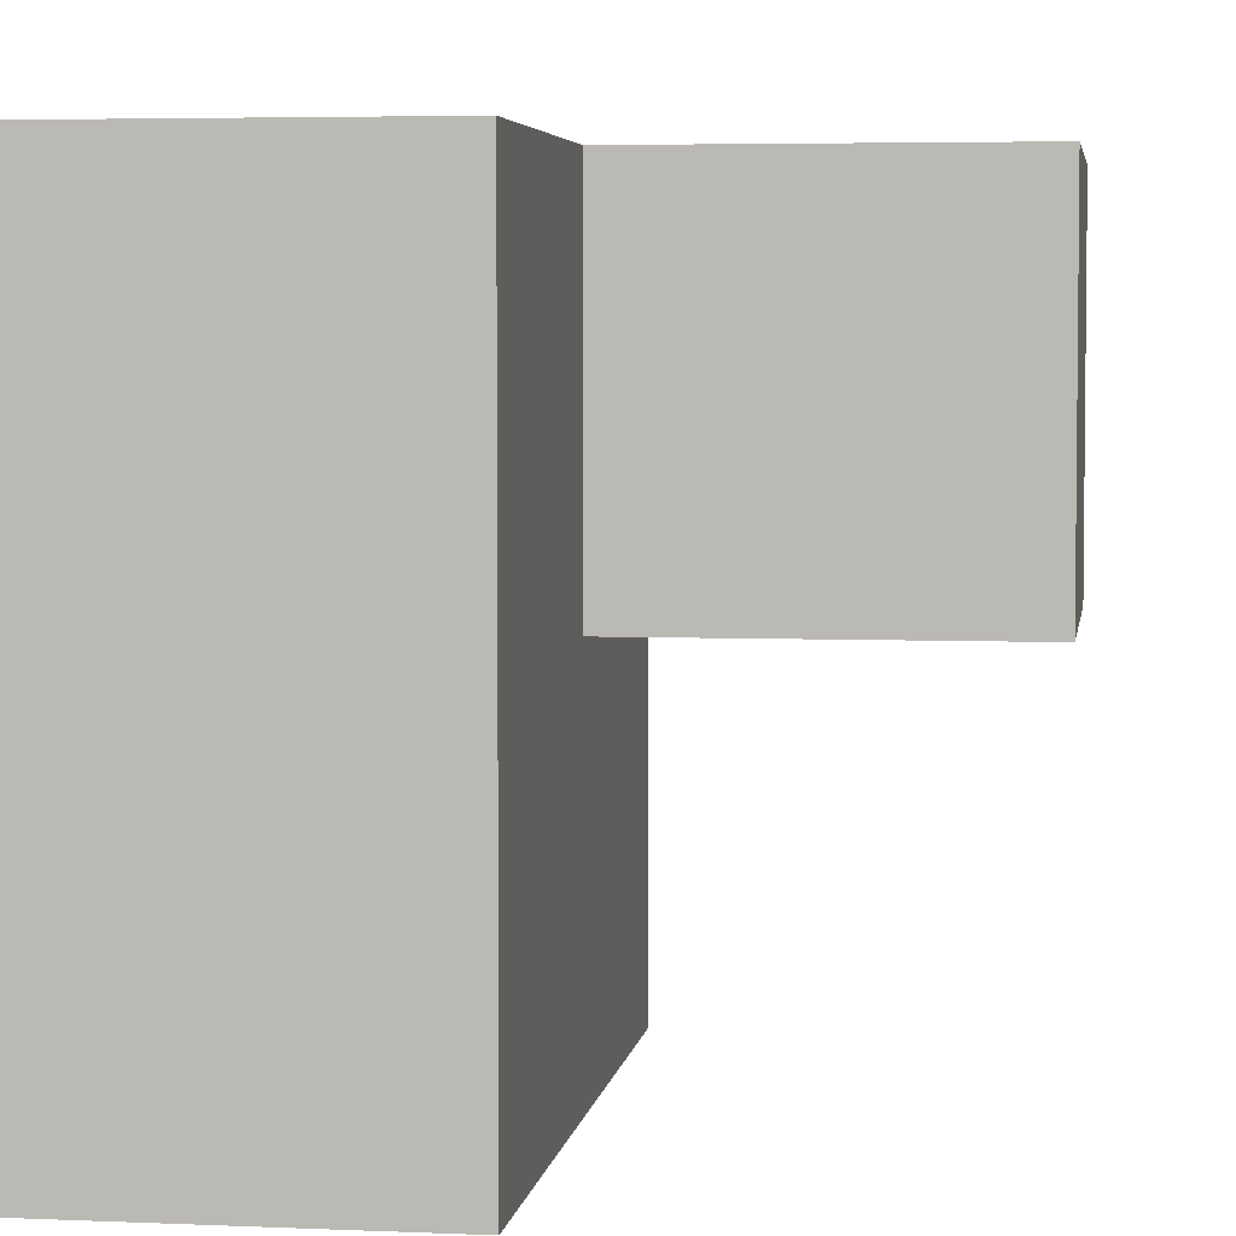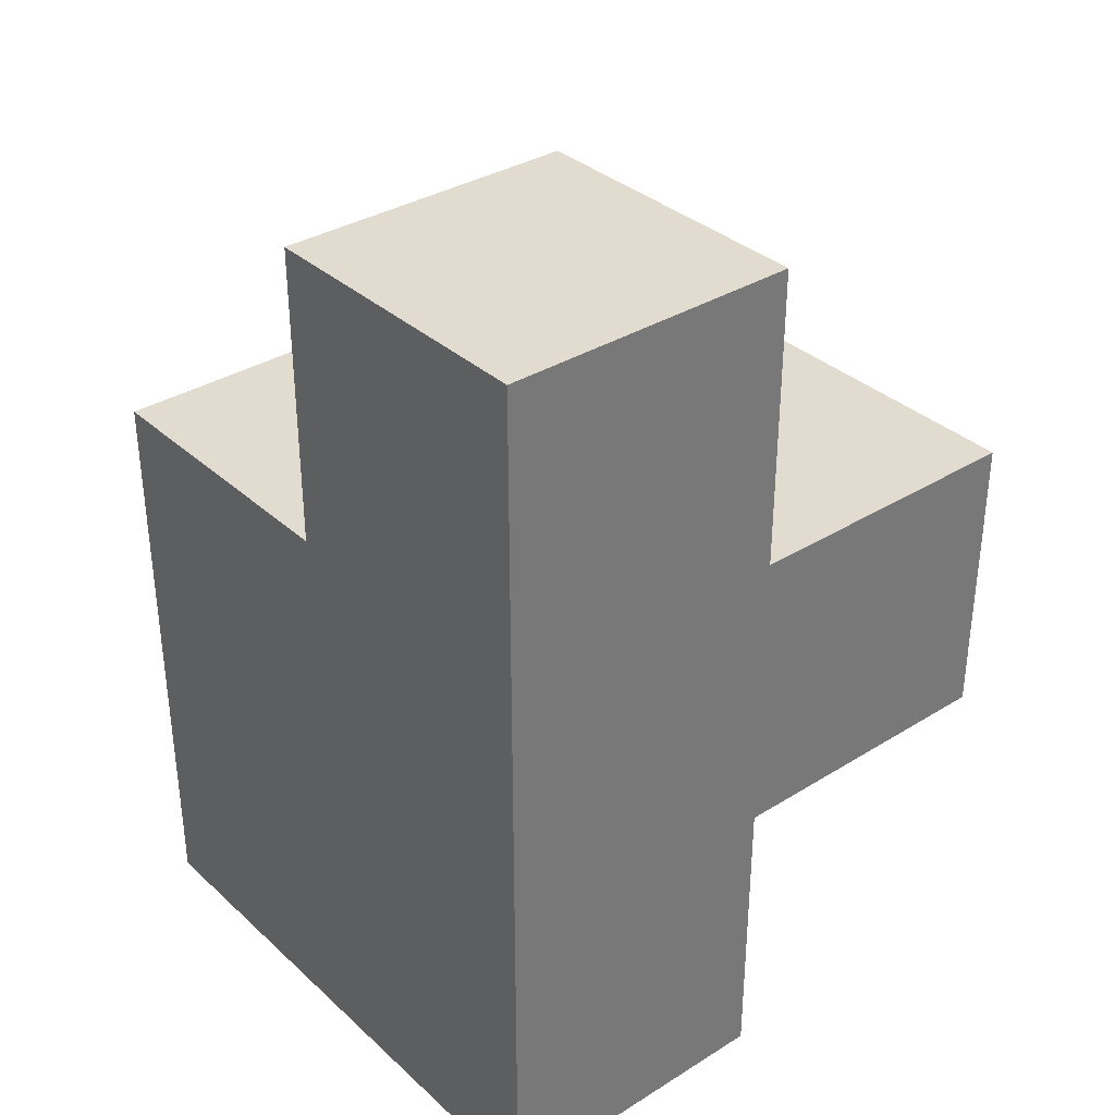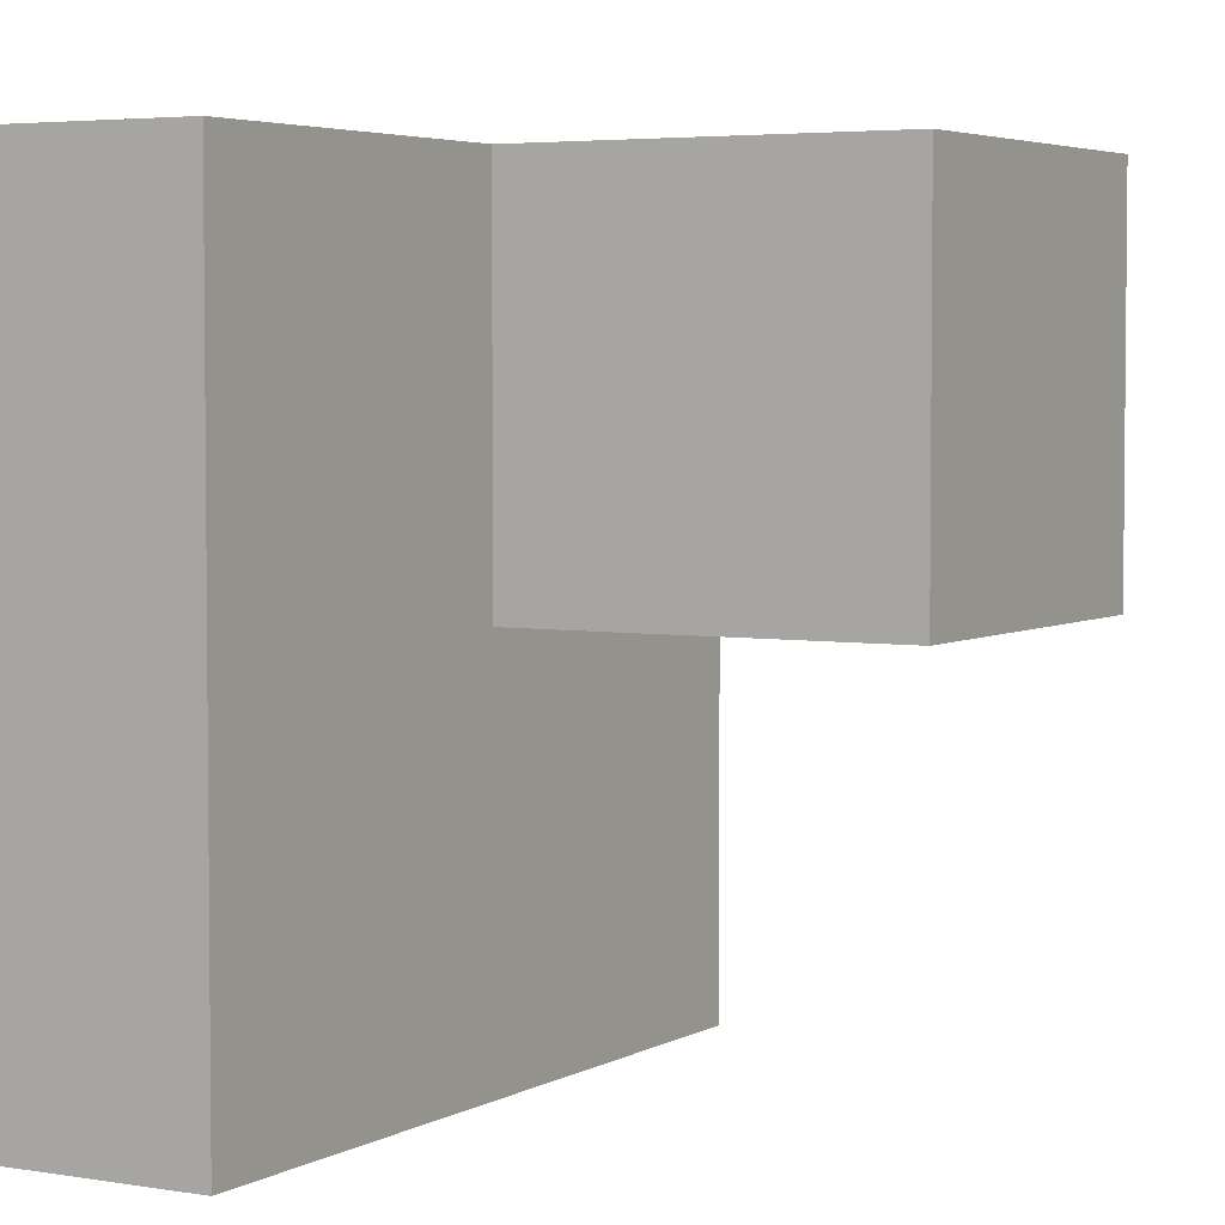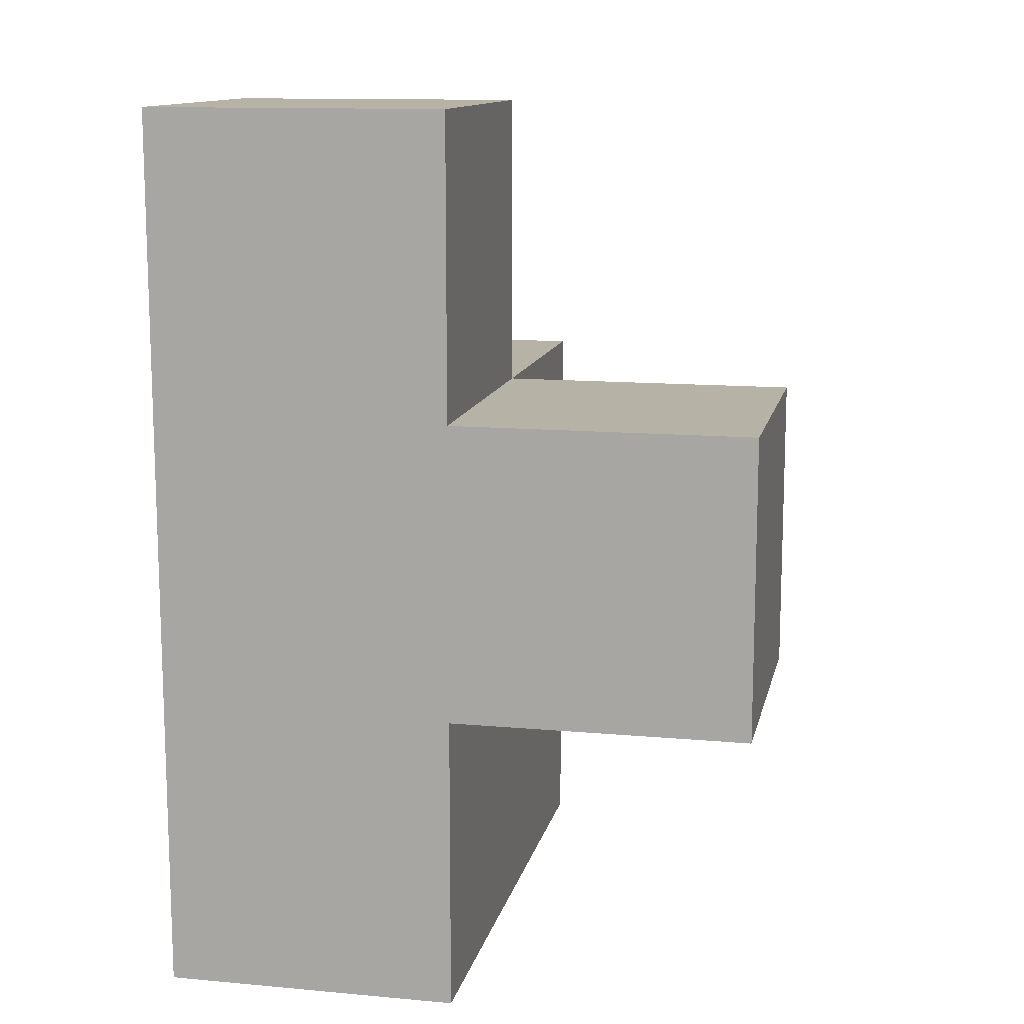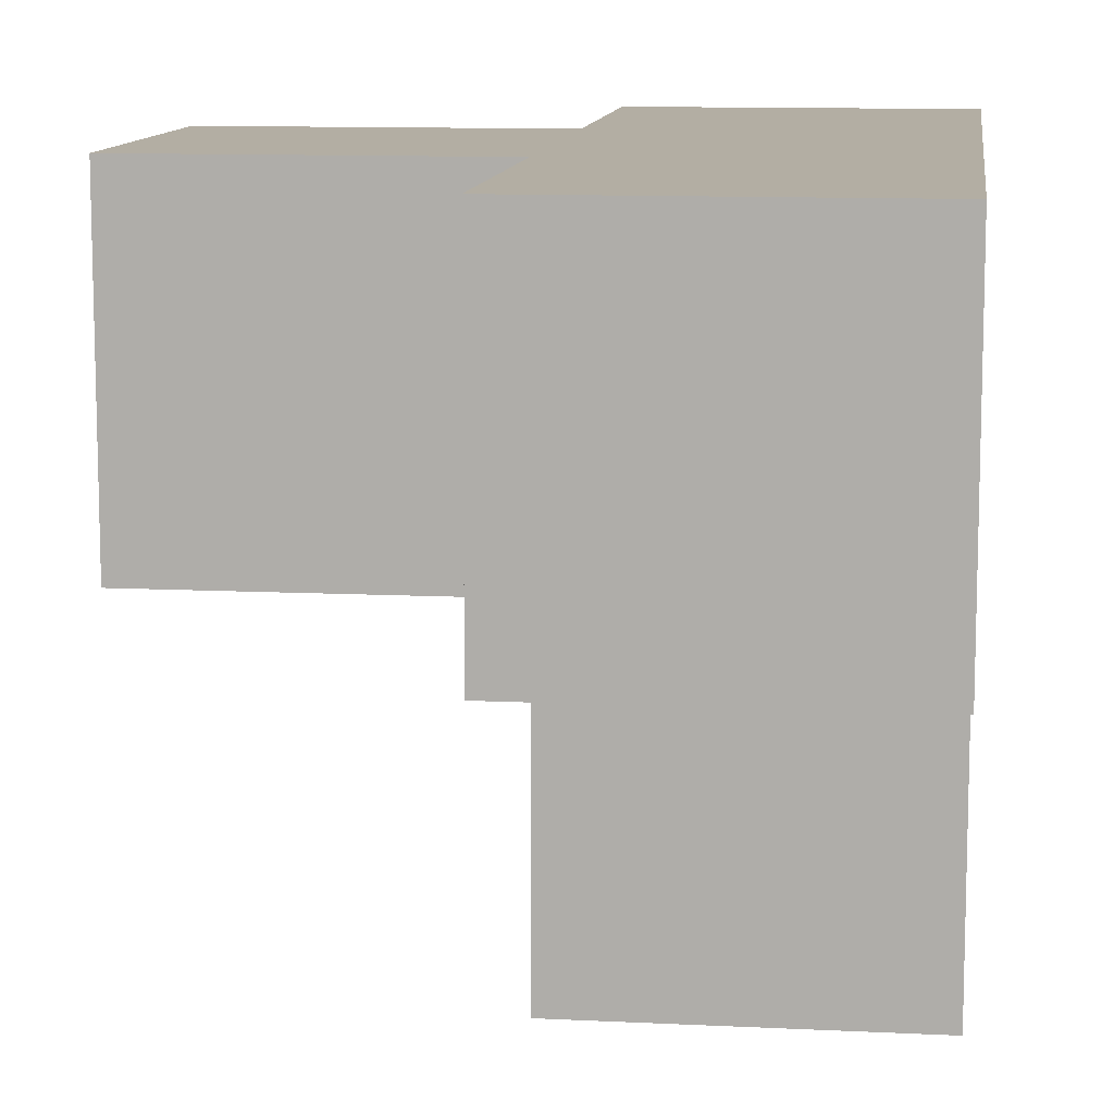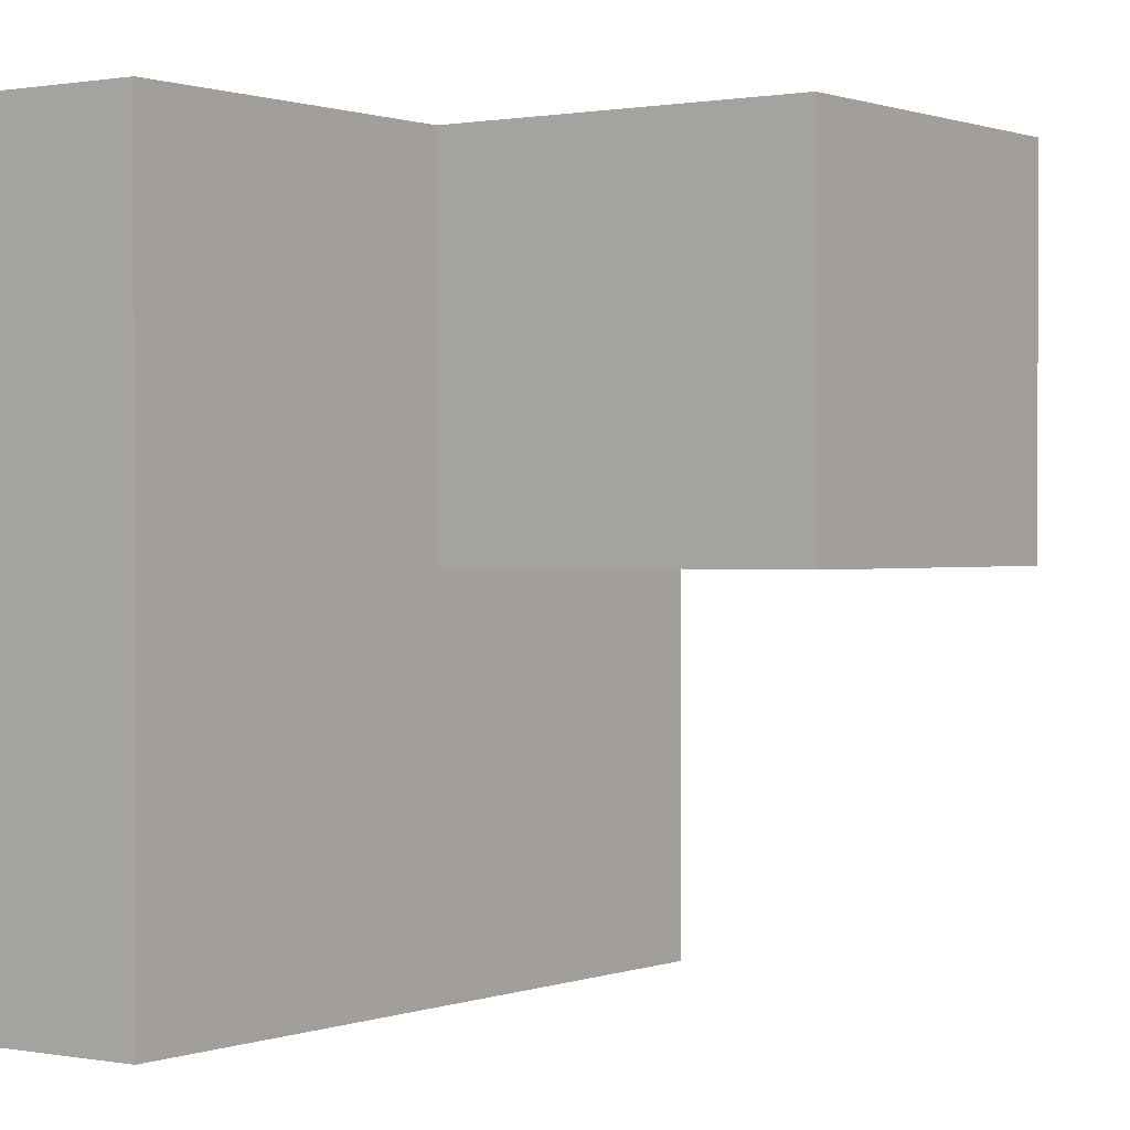
<metadata>
{"format":"obj","ext":"obj","renderer":"f3d","projection":"perspective","resolution":1024,"background":"white","views":[{"elev":4.4,"azim":8.2,"up":"+Z"},{"elev":34.5,"azim":-39.8,"up":"+Y"},{"elev":4.0,"azim":29.9,"up":"+Z"},{"elev":12.5,"azim":12.0,"up":"+Y"},{"elev":11.0,"azim":-173.0,"up":"+Z"},{"elev":0.6,"azim":35.5,"up":"+Z"}]}
</metadata>
<code>
v 0.007308 1.014 3.002
v 0.007308 2.994 3.002
v 0.9973 2.004 2.012
v 0.9973 2.994 3.002
v 0.9973 1.014 3.992
v 1.987 2.994 3.002
v 0.007308 2.004 3.992
v 0.9973 1.014 3.002
v 0.007308 3.984 3.992
v 1.987 2.004 3.992
v 0.007308 1.014 2.012
v 0.007308 2.994 2.012
v 0.9973 2.004 3.992
v 0.9973 3.984 3.992
v 0.9973 2.994 2.012
v 0.007308 2.004 3.002
v 0.9973 1.014 2.012
v 0.007308 3.984 3.002
v 1.987 2.004 3.002
v 0.007308 1.014 3.992
v 0.007308 2.994 3.992
v 0.9973 2.004 3.002
v 0.9973 2.994 3.992
v 0.9973 3.984 3.002
v 1.987 2.994 3.992
v 0.007308 2.004 2.012
f 7 13 21
f 23 21 13
f 2 16 21
f 7 21 16
f 4 2 24
f 18 24 2
f 21 23 9
f 14 9 23
f 24 18 14
f 9 14 18
f 18 2 9
f 21 9 2
f 4 24 23
f 14 23 24
f 3 26 15
f 12 15 26
f 15 12 4
f 2 4 12
f 12 26 2
f 16 2 26
f 3 15 22
f 4 22 15
f 19 22 6
f 4 6 22
f 13 10 23
f 25 23 10
f 22 19 13
f 10 13 19
f 6 4 25
f 23 25 4
f 19 6 10
f 25 10 6
f 17 11 3
f 26 3 11
f 11 17 1
f 8 1 17
f 26 11 16
f 1 16 11
f 17 3 8
f 22 8 3
f 20 5 7
f 13 7 5
f 1 8 20
f 5 20 8
f 16 1 7
f 20 7 1
f 8 22 5
f 13 5 22

</code>
